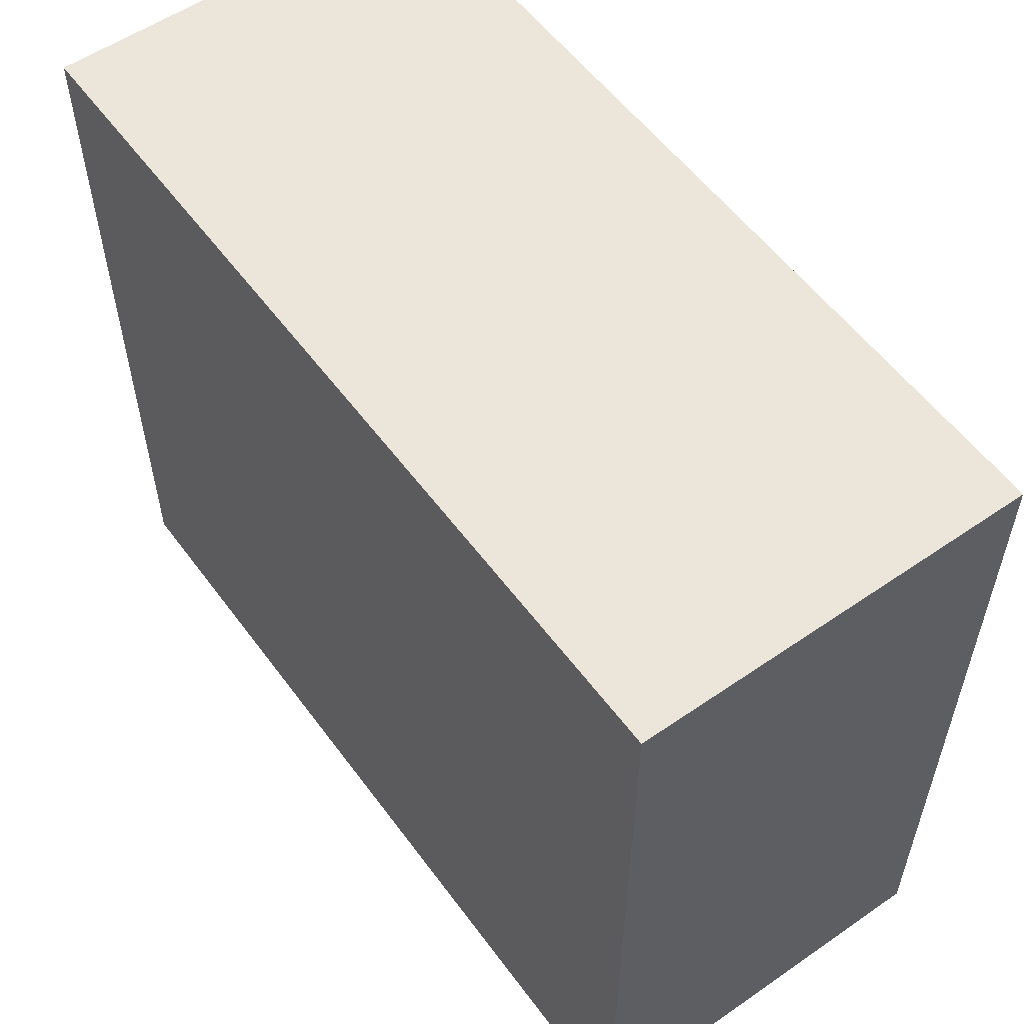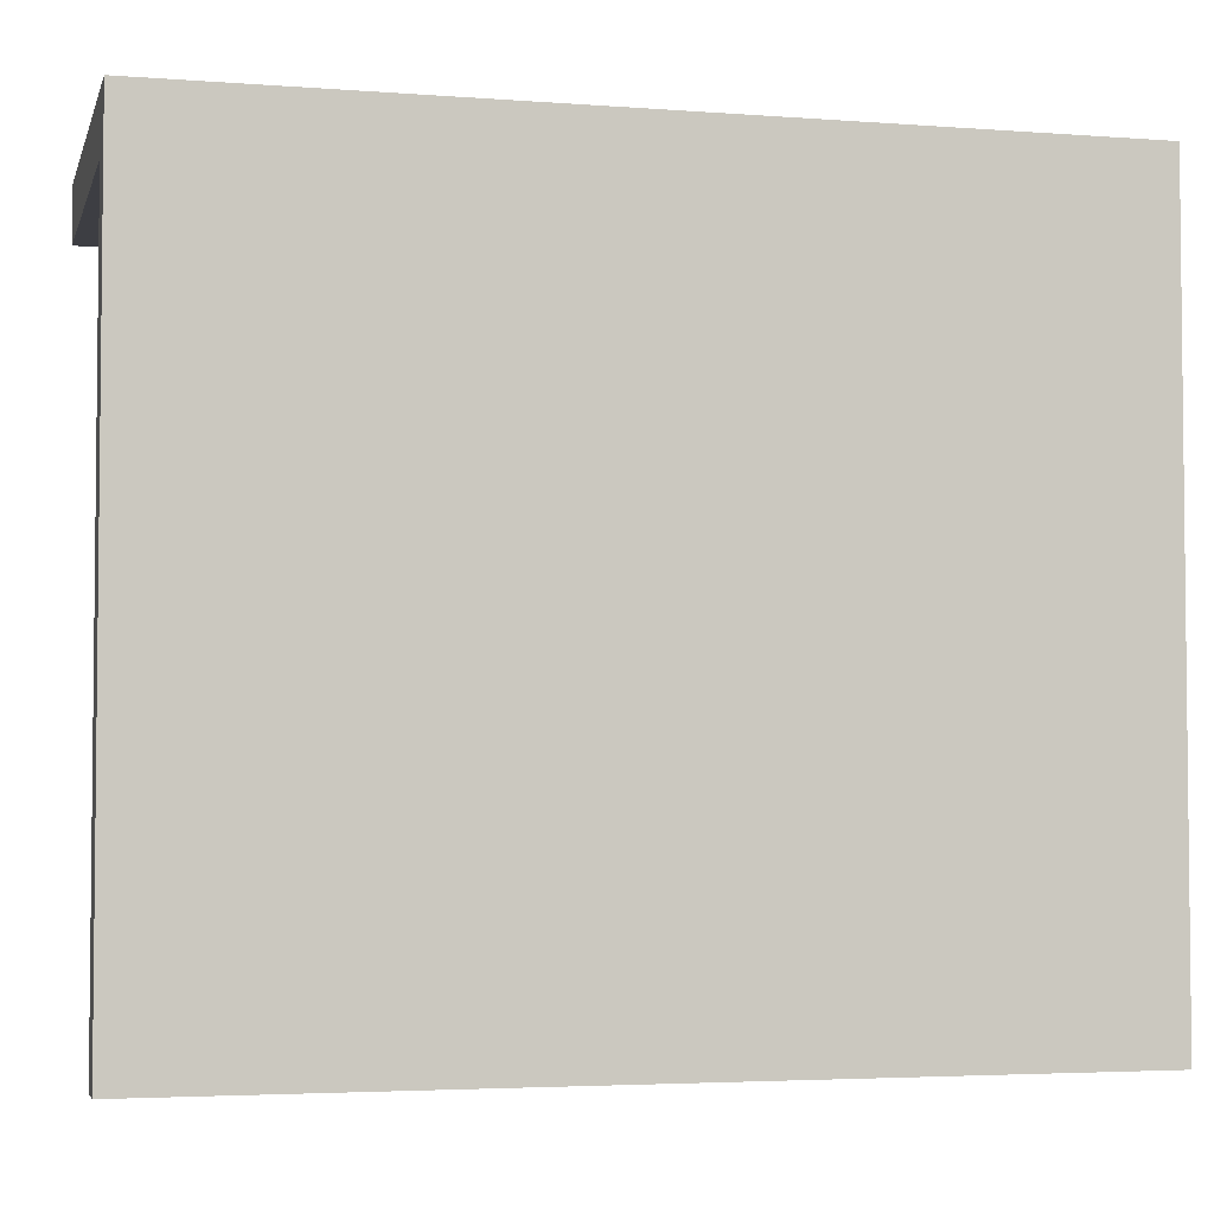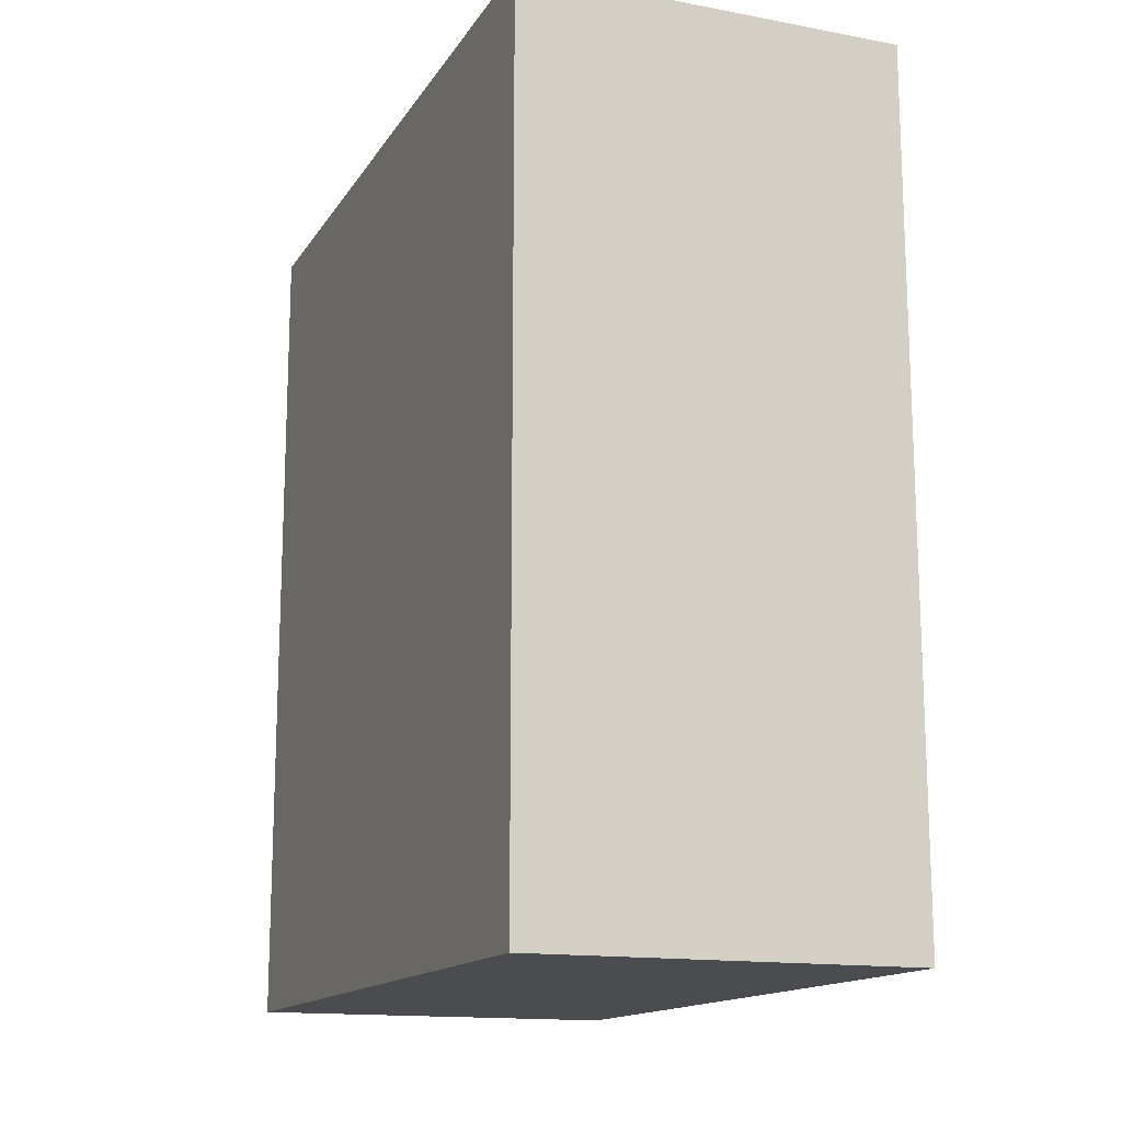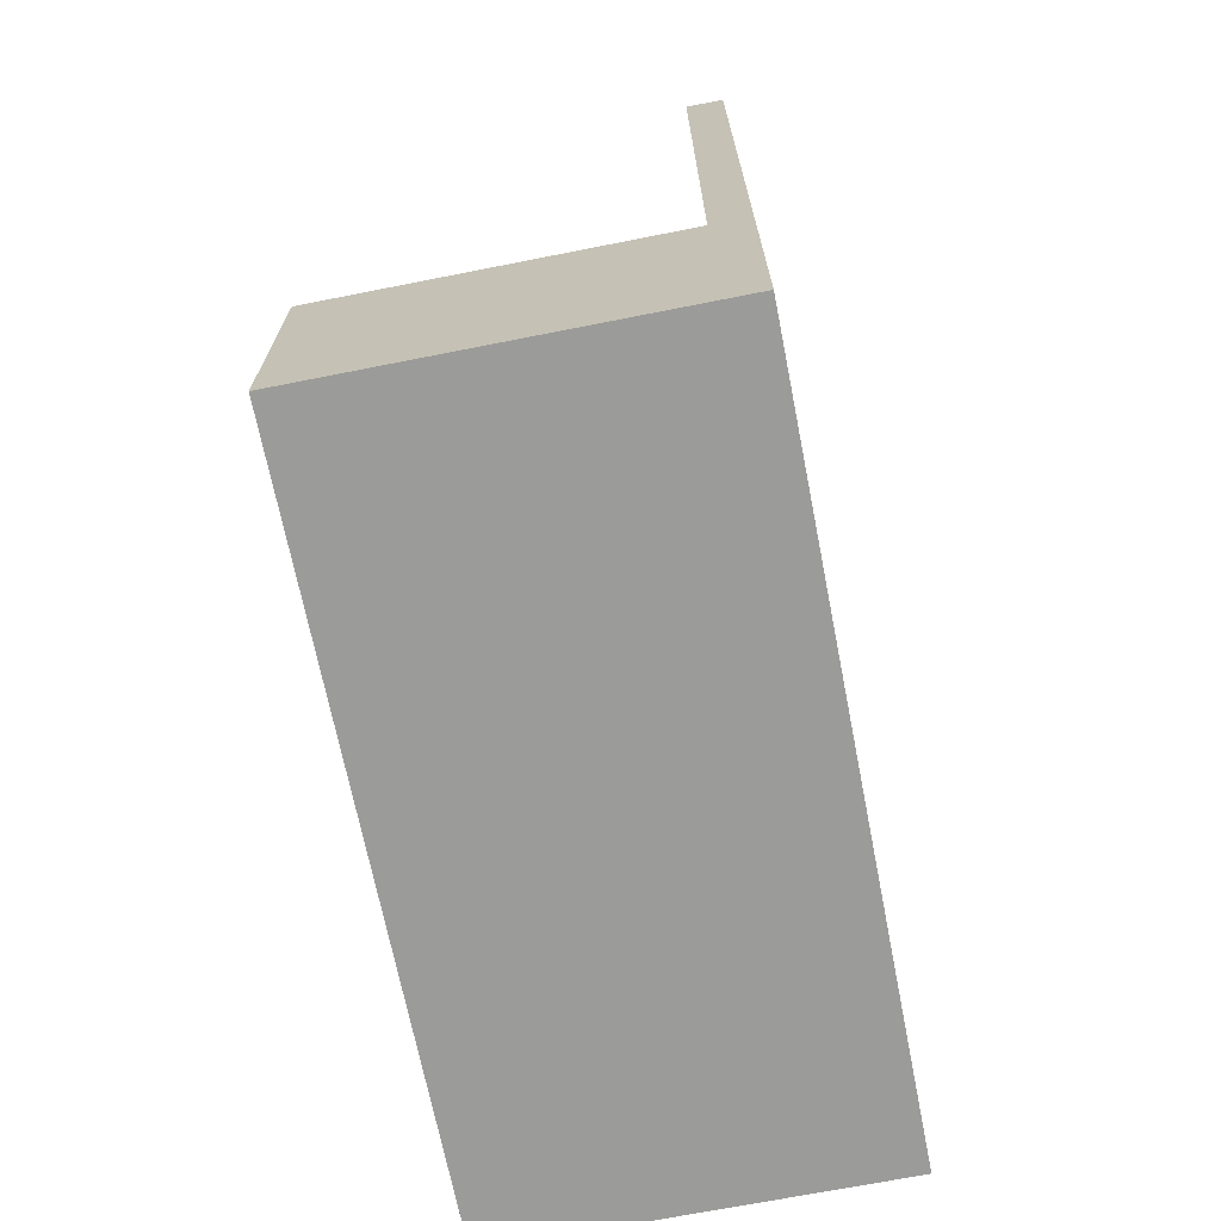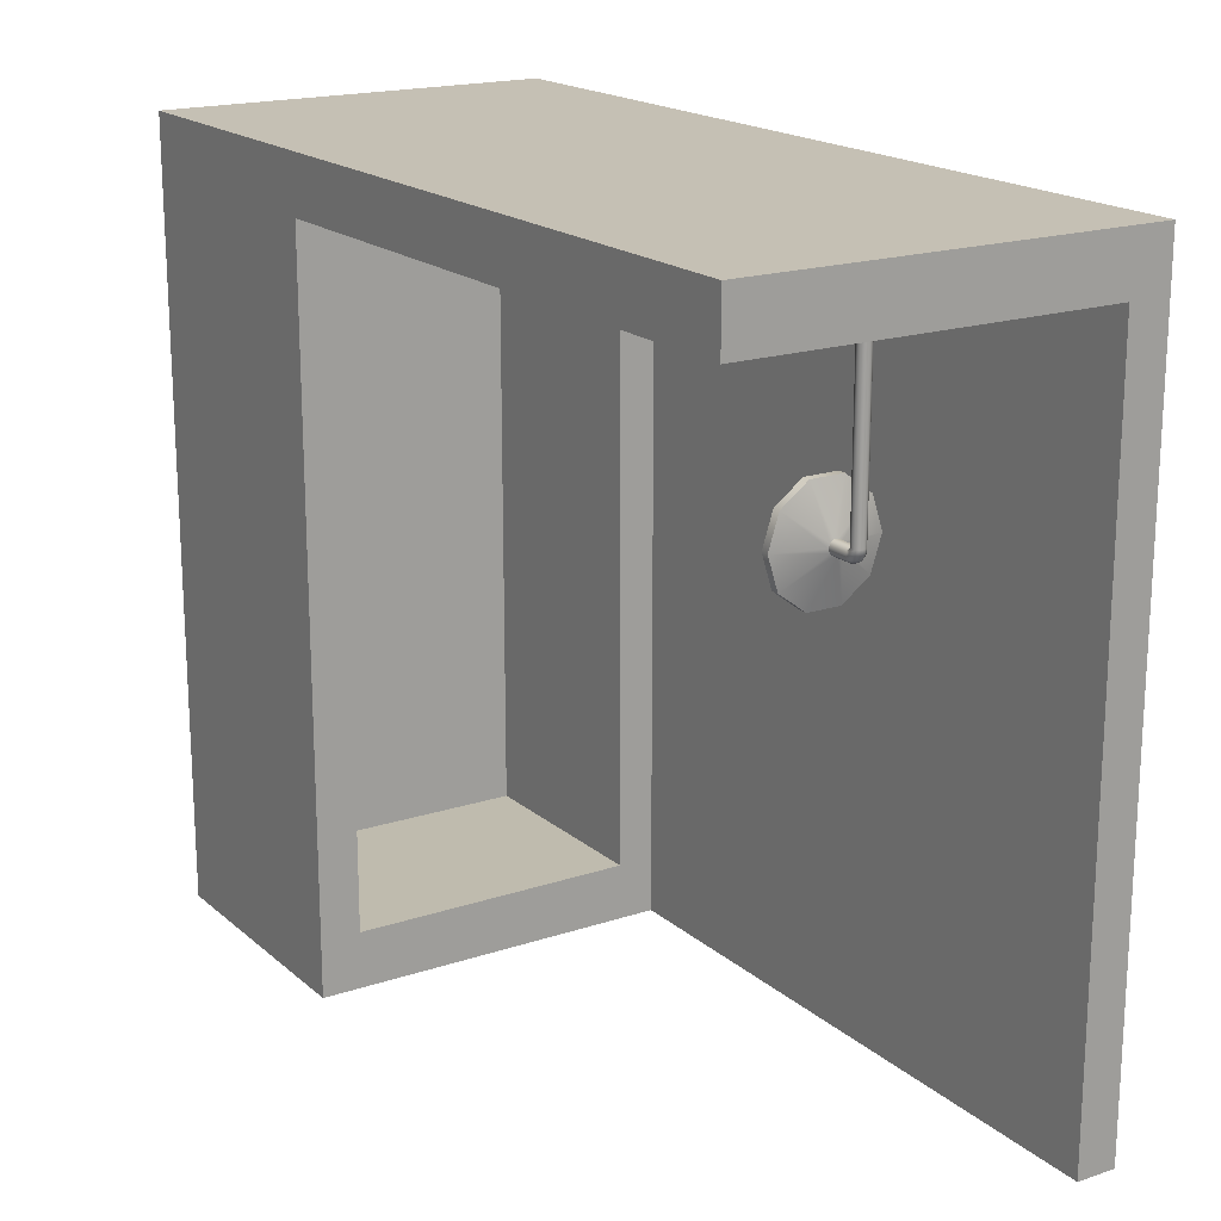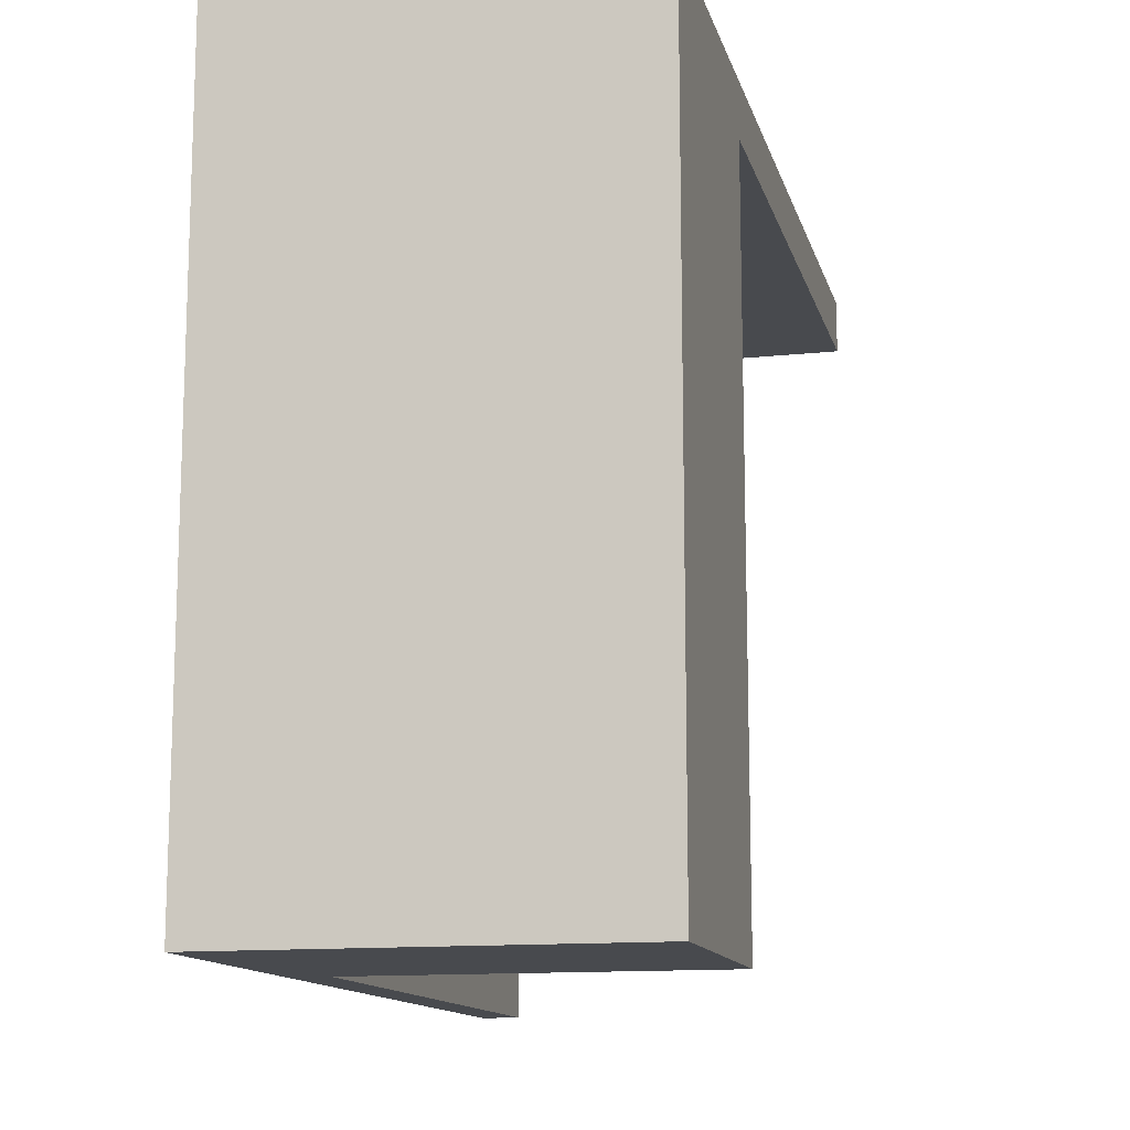
<metadata>
{"format":"obj","ext":"obj","renderer":"f3d","projection":"perspective","resolution":1024,"background":"white","views":[{"elev":55.9,"azim":-35.9,"up":"+Z"},{"elev":-3.7,"azim":-104.2,"up":"+Z"},{"elev":-14.9,"azim":-21.7,"up":"+Y"},{"elev":-69.6,"azim":-168.8,"up":"+Y"},{"elev":18.4,"azim":147.4,"up":"+Z"},{"elev":-13.1,"azim":13.7,"up":"+Z"}]}
</metadata>
<code>
g default
v -1893 17.17 -132.7
v -2024 17.17 -132.7
v -2024 17.17 121.1
v -1893 17.17 121.1
v -1999 35.49 92.81
v -1906 35.49 92.81
v -1907 35.49 -114.3
v -1999 35.49 -114.6
v -1907 105.7 102.7
v -2011 105.7 102.7
v -1907 105.7 -114.3
v -1907 105.7 -132.7
v -2011 105.7 -132.7
v -1893 105.7 102.7
v -1893 105.7 121.1
v -1893 105.7 -114.3
v -1893 105.7 -132.7
v -2024 105.7 -132.7
v -1907 309.6 121.1
v -1907 309.6 102.7
v -2011 309.6 102.7
v -2011 309.6 121.1
v -1893 309.6 102.7
v -1893 309.6 121.1
v -2011 309.6 -132.7
v -2011 309.6 -114.3
v -2024 309.6 -132.7
v -2024 309.6 -114.3
v -2024 309.6 121.1
v -1999 105.7 92.81
v -1907 105.7 92.92
v -1999 105.7 -114.3
v -1948 155.7 99.65
v -1946 157.3 99.65
v -1944 157.3 99.65
v -1942 155.7 99.65
v -1941 153.1 99.65
v -1942 150.4 99.65
v -1944 148.8 99.65
v -1946 148.8 99.65
v -1948 150.4 99.65
v -1948 153.1 99.65
v -1949 156.4 93.12
v -1946 158.4 93.12
v -1943 158.4 93.12
v -1941 156.4 93.12
v -1940 153.1 93.12
v -1941 149.8 93.12
v -1943 147.7 93.12
v -1946 147.7 93.12
v -1949 149.8 93.12
v -1949 153.1 93.12
v -1945 153.1 93.12
v -1947 154.6 99.65
v -1945 155.5 99.65
v -1944 155.5 99.65
v -1943 154.6 99.65
v -1943 153.1 99.65
v -1943 151.5 99.65
v -1944 150.6 99.65
v -1945 150.6 99.65
v -1947 151.5 99.65
v -1947 153.1 99.65
v -1947 154.6 100.6
v -1945 155.5 100.6
v -1944 155.5 100.6
v -1943 154.6 100.6
v -1943 153.1 100.6
v -1943 151.5 100.6
v -1944 150.6 100.6
v -1945 150.6 100.6
v -1947 151.5 100.6
v -1947 153.1 100.6
v -1948 156.2 100.6
v -1946 158.2 100.6
v -1943 158.2 100.6
v -1941 156.2 100.6
v -1940 153.1 100.6
v -1941 149.9 100.6
v -1943 147.9 100.6
v -1946 147.9 100.6
v -1948 149.9 100.6
v -1949 153.1 100.6
v -1948 156.2 103.3
v -1946 158.2 103.3
v -1945 153.1 103.3
v -1943 158.2 103.3
v -1941 156.2 103.3
v -1940 153.1 103.3
v -1941 149.9 103.3
v -1943 147.9 103.3
v -1946 147.9 103.3
v -1948 149.9 103.3
v -1949 153.1 103.3
v -1970 155.7 99.65
v -1968 157.3 99.65
v -1966 157.3 99.65
v -1964 155.7 99.65
v -1963 153.1 99.65
v -1964 150.4 99.65
v -1966 148.8 99.65
v -1968 148.8 99.65
v -1970 150.4 99.65
v -1971 153.1 99.65
v -1971 156.4 93.12
v -1968 158.4 93.12
v -1965 158.4 93.12
v -1963 156.4 93.12
v -1962 153.1 93.12
v -1963 149.8 93.12
v -1965 147.7 93.12
v -1968 147.7 93.12
v -1971 149.8 93.12
v -1972 153.1 93.12
v -1967 153.1 93.12
v -1969 154.6 99.65
v -1968 155.5 99.65
v -1966 155.5 99.65
v -1965 154.6 99.65
v -1965 153.1 99.65
v -1965 151.5 99.65
v -1966 150.6 99.65
v -1968 150.6 99.65
v -1969 151.5 99.65
v -1969 153.1 99.65
v -1969 154.6 100.6
v -1968 155.5 100.6
v -1966 155.5 100.6
v -1965 154.6 100.6
v -1965 153.1 100.6
v -1965 151.5 100.6
v -1966 150.6 100.6
v -1968 150.6 100.6
v -1969 151.5 100.6
v -1969 153.1 100.6
v -1971 156.2 100.6
v -1968 158.2 100.6
v -1966 158.2 100.6
v -1963 156.2 100.6
v -1962 153.1 100.6
v -1963 149.9 100.6
v -1966 147.9 100.6
v -1968 147.9 100.6
v -1971 149.9 100.6
v -1971 153.1 100.6
v -1971 156.2 103.3
v -1968 158.2 103.3
v -1967 153.1 103.3
v -1966 158.2 103.3
v -1963 156.2 103.3
v -1962 153.1 103.3
v -1963 149.9 103.3
v -1966 147.9 103.3
v -1968 147.9 103.3
v -1971 149.9 103.3
v -1971 153.1 103.3
v -1970 266.2 51.56
v -1961 266.2 58.1
v -1950 266.2 58.1
v -1942 266.2 51.56
v -1938 266.2 40.98
v -1942 266.2 30.4
v -1950 266.2 23.86
v -1961 266.2 23.86
v -1970 266.2 30.4
v -1973 266.2 40.98
v -1958 270.4 42.33
v -1957 270.4 43.17
v -1955 270.4 43.17
v -1954 270.4 42.33
v -1954 270.4 40.98
v -1954 270.4 39.63
v -1955 270.4 38.79
v -1957 270.4 38.79
v -1958 270.4 39.63
v -1958 270.4 40.98
v -1958 277.1 42.33
v -1957 277.1 43.17
v -1955 277.1 43.17
v -1954 277.1 42.33
v -1954 277.1 40.98
v -1954 277.1 39.63
v -1955 277.1 38.79
v -1957 277.1 38.79
v -1958 277.1 39.63
v -1958 277.1 40.98
v -1958 277.5 42.4
v -1957 277.2 43.16
v -1955 277.2 43.16
v -1954 277.5 42.4
v -1954 278 41.16
v -1954 278.5 39.92
v -1955 278.8 39.15
v -1957 278.8 39.15
v -1958 278.5 39.92
v -1958 278 41.16
v -1958 277.8 42.6
v -1957 277.3 43.18
v -1955 277.3 43.18
v -1954 277.8 42.6
v -1954 278.7 41.66
v -1954 279.6 40.73
v -1955 280.2 40.15
v -1957 280.2 40.15
v -1958 279.6 40.73
v -1958 278.7 41.66
v -1958 278.1 42.94
v -1957 277.3 43.18
v -1955 277.3 43.18
v -1954 278.1 42.94
v -1954 279.3 42.54
v -1954 280.5 42.14
v -1955 281.2 41.9
v -1957 281.2 41.9
v -1958 280.5 42.14
v -1958 279.3 42.54
v -1958 278.1 43.22
v -1957 277.4 43.24
v -1955 277.4 43.24
v -1954 278.1 43.22
v -1954 279.3 43.21
v -1954 280.5 43.19
v -1955 281.3 43.18
v -1957 281.3 43.18
v -1958 280.5 43.19
v -1958 279.3 43.21
v -1958 278.1 110.8
v -1957 277.4 110.8
v -1956 279.6 110.4
v -1955 277.4 110.8
v -1954 278.1 110.8
v -1954 279.3 110.7
v -1954 280.5 110.7
v -1955 281.3 110.7
v -1957 281.3 110.7
v -1958 280.5 110.7
v -1958 279.3 110.7
v -1970 263.6 51.56
v -1961 263.6 58.1
v -1956 262.1 41.08
v -1950 263.6 58.1
v -1942 263.6 51.56
v -1938 263.6 40.98
v -1942 263.6 30.4
v -1950 263.6 23.86
v -1961 263.6 23.86
v -1970 263.6 30.4
v -1973 263.6 40.98
g Bathtub
f 6 7 8 5
f 3 4 15 24 19 22 29
f 4 3 2 1
f 22 19 24 23 20 21 29
f 12 13 32 11 16 17
f 16 11 31 9 14
f 28 29 21 26 25 27
f 6 5 30 31
f 8 7 11 32 13
f 16 14 15 4 1 17
f 31 11 7 6
f 13 12 17 1 2 18
f 5 8 32 30
f 20 23 14 9 10 21
f 15 14 23 24
f 13 18 27 25
f 28 27 18 2 3 29
f 26 21 10 13 25
f 10 9 31 30
f 8 13 32
f 13 10 30 32
f 33 34 44 43
f 34 35 45 44
f 35 36 46 45
f 36 37 47 46
f 37 38 48 47
f 38 39 49 48
f 39 40 50 49
f 40 41 51 50
f 41 42 52 51
f 42 33 43 52
f 85 84 86
f 87 85 86
f 88 87 86
f 89 88 86
f 90 89 86
f 91 90 86
f 92 91 86
f 93 92 86
f 94 93 86
f 84 94 86
f 43 44 53
f 44 45 53
f 45 46 53
f 46 47 53
f 47 48 53
f 48 49 53
f 49 50 53
f 50 51 53
f 51 52 53
f 52 43 53
f 34 33 54 55
f 35 34 55 56
f 36 35 56 57
f 37 36 57 58
f 38 37 58 59
f 39 38 59 60
f 40 39 60 61
f 41 40 61 62
f 42 41 62 63
f 33 42 63 54
f 55 54 64 65
f 56 55 65 66
f 57 56 66 67
f 58 57 67 68
f 59 58 68 69
f 60 59 69 70
f 61 60 70 71
f 62 61 71 72
f 63 62 72 73
f 54 63 73 64
f 65 64 74 75
f 66 65 75 76
f 67 66 76 77
f 68 67 77 78
f 69 68 78 79
f 70 69 79 80
f 71 70 80 81
f 72 71 81 82
f 73 72 82 83
f 64 73 83 74
f 75 74 84 85
f 76 75 85 87
f 77 76 87 88
f 78 77 88 89
f 79 78 89 90
f 80 79 90 91
f 81 80 91 92
f 82 81 92 93
f 83 82 93 94
f 74 83 94 84
f 95 96 106 105
f 96 97 107 106
f 97 98 108 107
f 98 99 109 108
f 99 100 110 109
f 100 101 111 110
f 101 102 112 111
f 102 103 113 112
f 103 104 114 113
f 104 95 105 114
f 147 146 148
f 149 147 148
f 150 149 148
f 151 150 148
f 152 151 148
f 153 152 148
f 154 153 148
f 155 154 148
f 156 155 148
f 146 156 148
f 105 106 115
f 106 107 115
f 107 108 115
f 108 109 115
f 109 110 115
f 110 111 115
f 111 112 115
f 112 113 115
f 113 114 115
f 114 105 115
f 96 95 116 117
f 97 96 117 118
f 98 97 118 119
f 99 98 119 120
f 100 99 120 121
f 101 100 121 122
f 102 101 122 123
f 103 102 123 124
f 104 103 124 125
f 95 104 125 116
f 117 116 126 127
f 118 117 127 128
f 119 118 128 129
f 120 119 129 130
f 121 120 130 131
f 122 121 131 132
f 123 122 132 133
f 124 123 133 134
f 125 124 134 135
f 116 125 135 126
f 127 126 136 137
f 128 127 137 138
f 129 128 138 139
f 130 129 139 140
f 131 130 140 141
f 132 131 141 142
f 133 132 142 143
f 134 133 143 144
f 135 134 144 145
f 126 135 145 136
f 137 136 146 147
f 138 137 147 149
f 139 138 149 150
f 140 139 150 151
f 141 140 151 152
f 142 141 152 153
f 143 142 153 154
f 144 143 154 155
f 145 144 155 156
f 136 145 156 146
f 157 158 168 167
f 158 159 169 168
f 159 160 170 169
f 160 161 171 170
f 161 162 172 171
f 162 163 173 172
f 163 164 174 173
f 164 165 175 174
f 165 166 176 175
f 166 157 167 176
f 239 238 240
f 241 239 240
f 242 241 240
f 243 242 240
f 244 243 240
f 245 244 240
f 246 245 240
f 247 246 240
f 248 247 240
f 238 248 240
f 227 228 229
f 228 230 229
f 230 231 229
f 231 232 229
f 232 233 229
f 233 234 229
f 234 235 229
f 235 236 229
f 236 237 229
f 237 227 229
f 167 168 178 177
f 168 169 179 178
f 169 170 180 179
f 170 171 181 180
f 171 172 182 181
f 172 173 183 182
f 173 174 184 183
f 174 175 185 184
f 175 176 186 185
f 176 167 177 186
f 177 178 188 187
f 178 179 189 188
f 179 180 190 189
f 180 181 191 190
f 181 182 192 191
f 182 183 193 192
f 183 184 194 193
f 184 185 195 194
f 185 186 196 195
f 186 177 187 196
f 187 188 198 197
f 188 189 199 198
f 189 190 200 199
f 190 191 201 200
f 191 192 202 201
f 192 193 203 202
f 193 194 204 203
f 194 195 205 204
f 195 196 206 205
f 196 187 197 206
f 197 198 208 207
f 198 199 209 208
f 199 200 210 209
f 200 201 211 210
f 201 202 212 211
f 202 203 213 212
f 203 204 214 213
f 204 205 215 214
f 205 206 216 215
f 206 197 207 216
f 207 208 218 217
f 208 209 219 218
f 209 210 220 219
f 210 211 221 220
f 211 212 222 221
f 212 213 223 222
f 213 214 224 223
f 214 215 225 224
f 215 216 226 225
f 216 207 217 226
f 217 218 228 227
f 218 219 230 228
f 219 220 231 230
f 220 221 232 231
f 221 222 233 232
f 222 223 234 233
f 223 224 235 234
f 224 225 236 235
f 225 226 237 236
f 226 217 227 237
f 158 157 238 239
f 159 158 239 241
f 160 159 241 242
f 161 160 242 243
f 162 161 243 244
f 163 162 244 245
f 164 163 245 246
f 165 164 246 247
f 166 165 247 248
f 157 166 248 238

</code>
